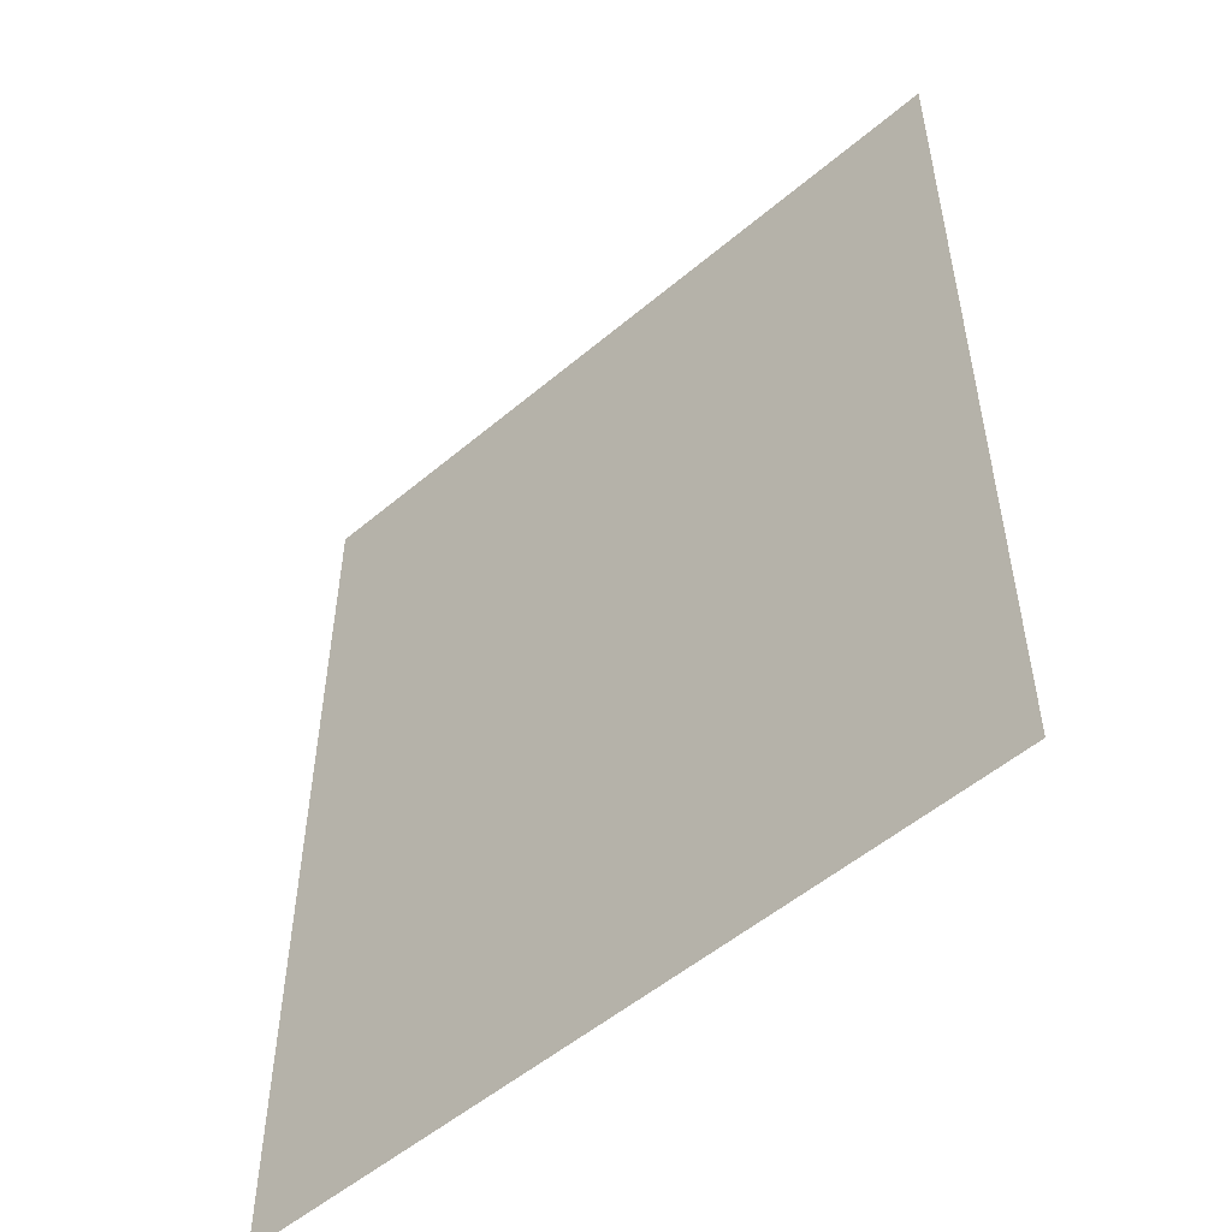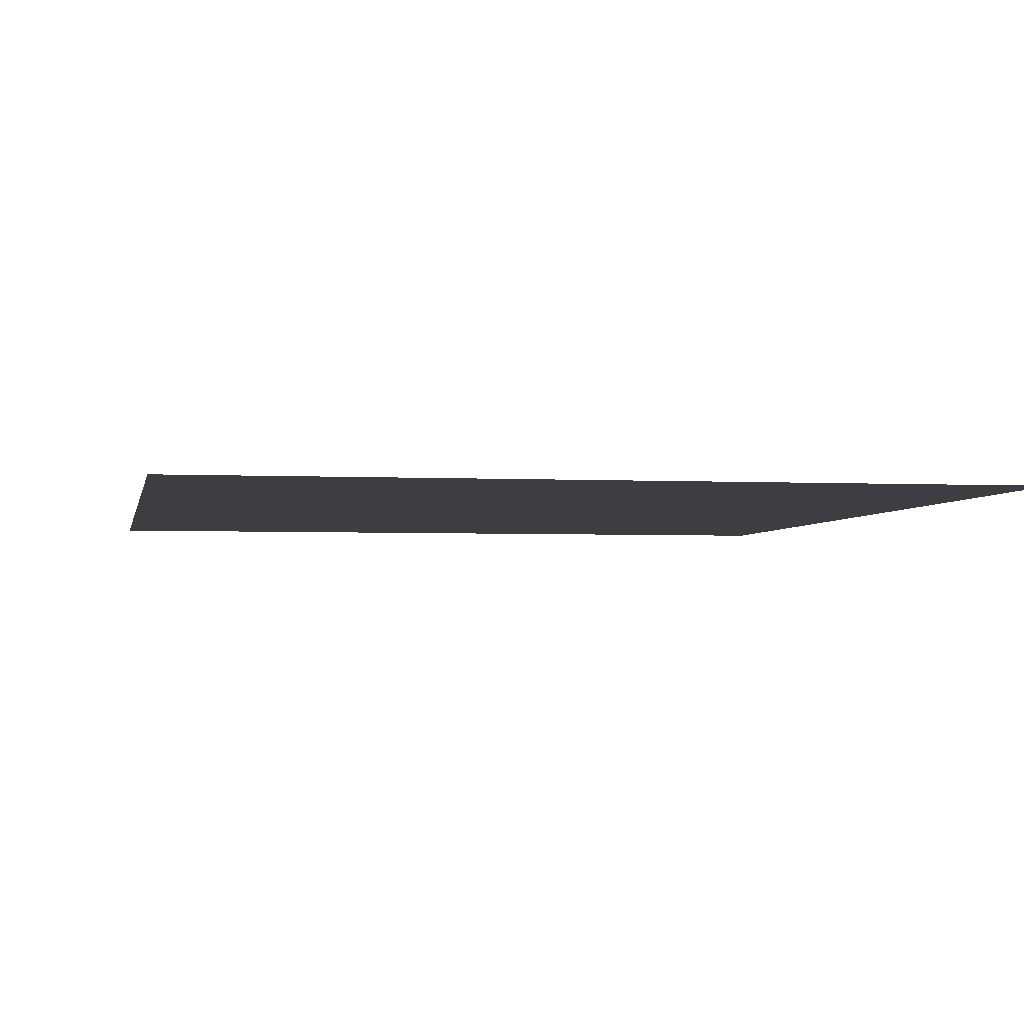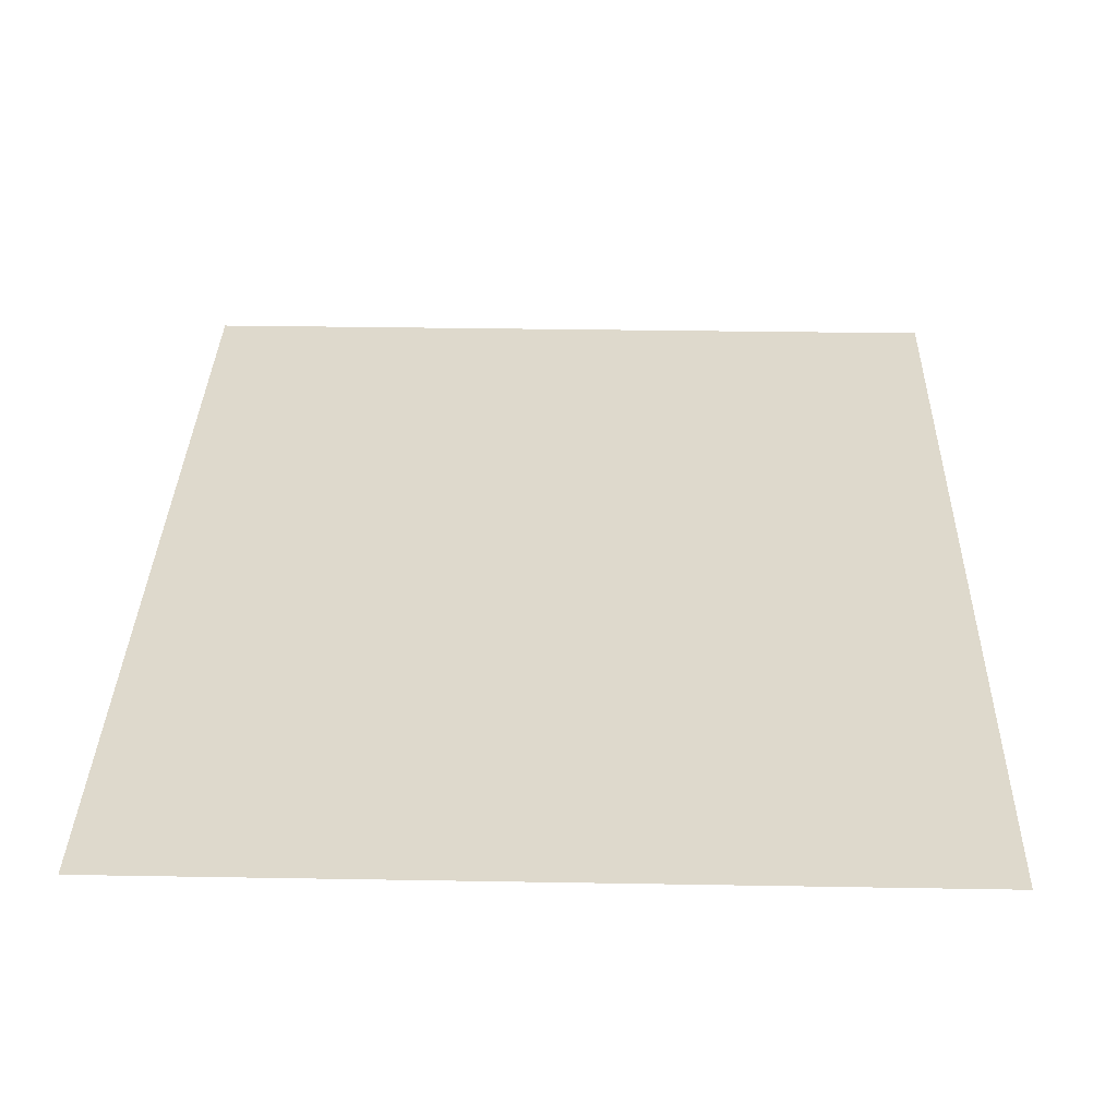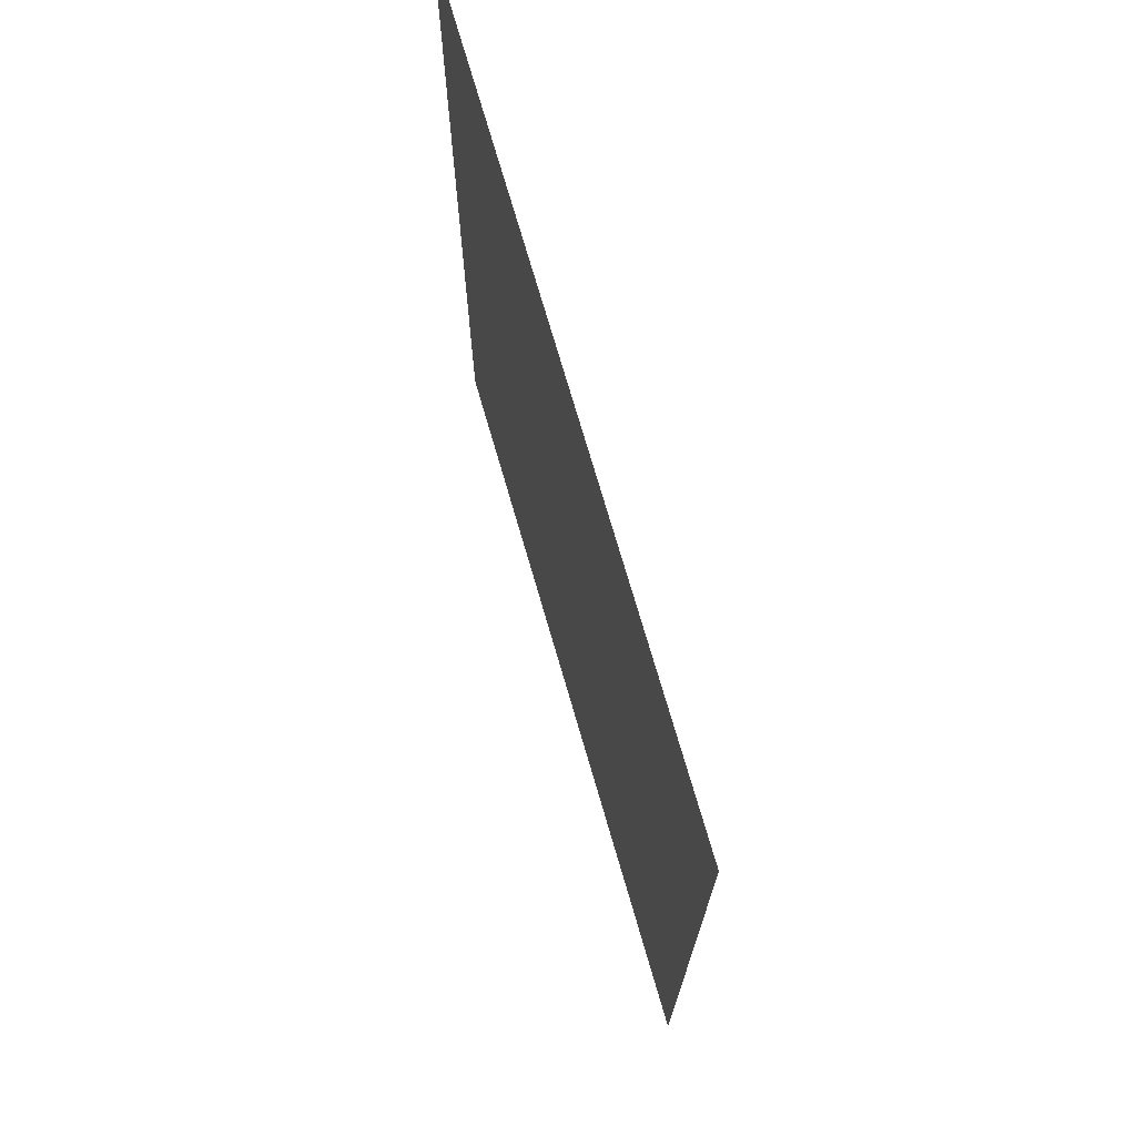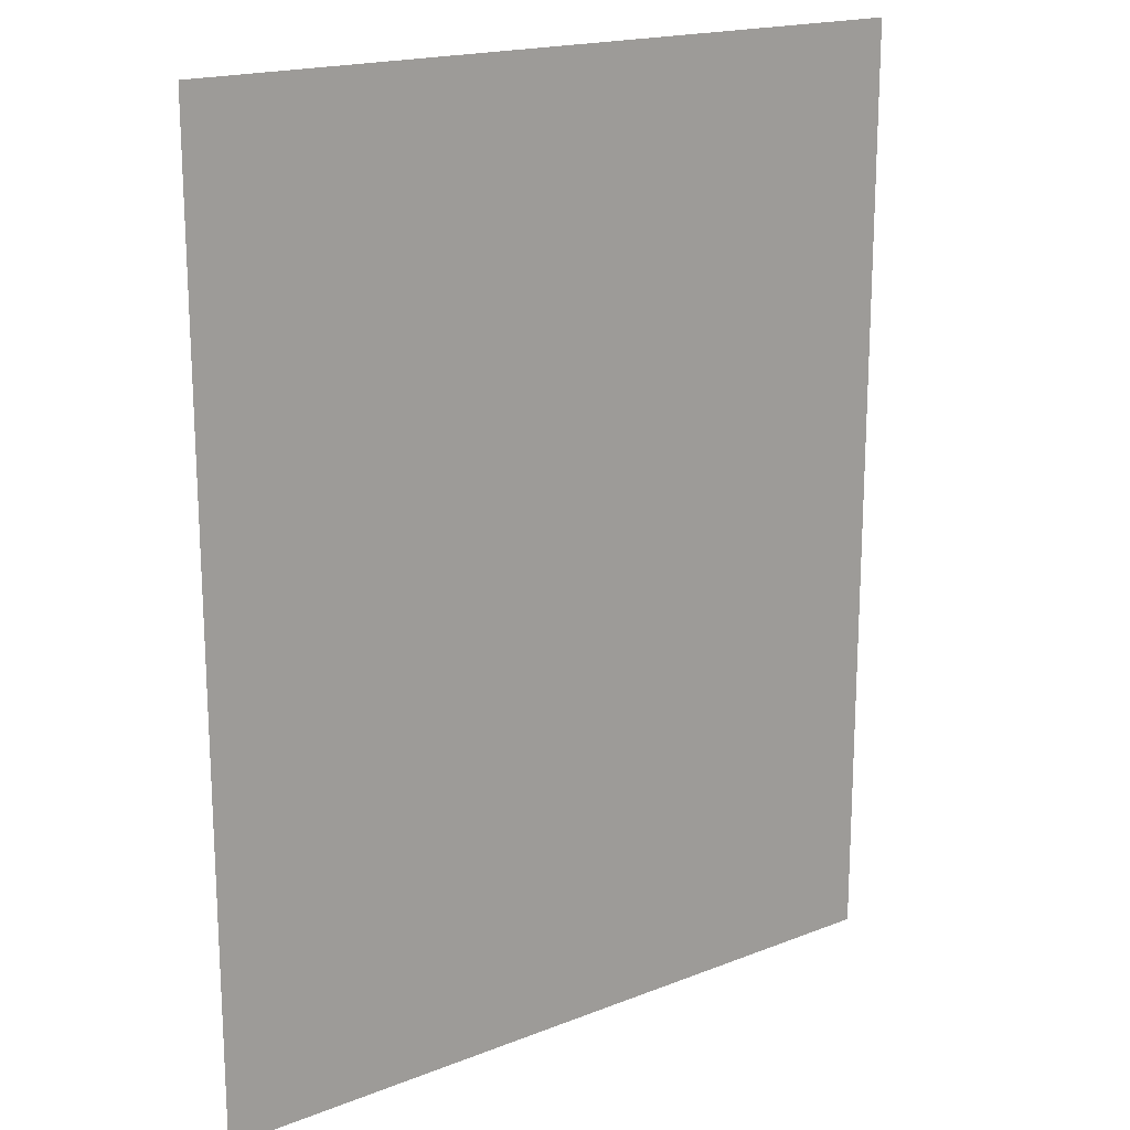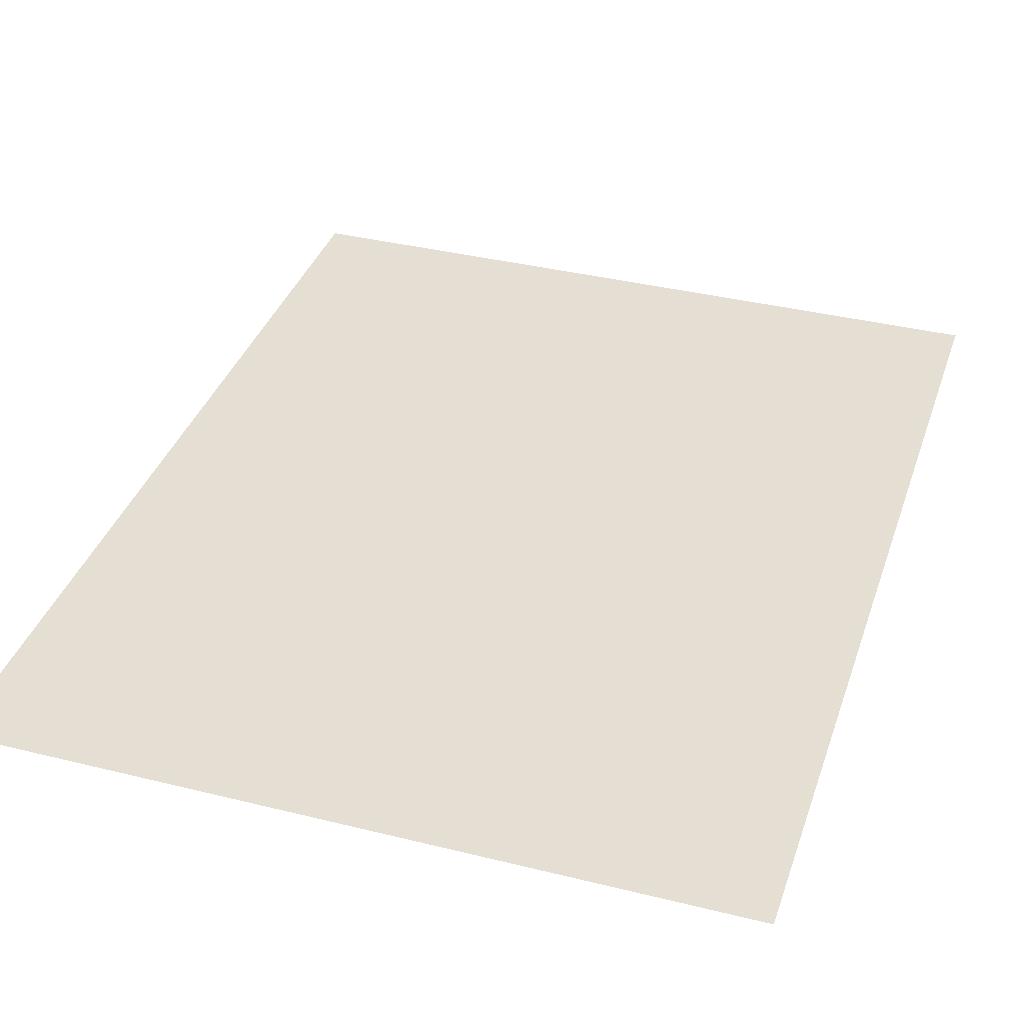
<metadata>
{"format":"obj","ext":"obj","renderer":"f3d","projection":"perspective","resolution":1024,"background":"white","views":[{"elev":-53.3,"azim":42.0,"up":"+Z"},{"elev":-3.2,"azim":169.7,"up":"+Y"},{"elev":32.1,"azim":1.4,"up":"+Y"},{"elev":73.3,"azim":-106.2,"up":"+Z"},{"elev":18.2,"azim":-37.2,"up":"+Z"},{"elev":36.9,"azim":17.8,"up":"+Y"}]}
</metadata>
<code>
g ground_geo03
v -6.631e-08 0 18.16
v 3.632 0 14.53
v 3.632 0 18.16
v -6.631e-08 0 14.53
v 3.632 0 10.9
v -6.631e-08 0 10.9
v 3.632 0 7.264
v -6.631e-08 0 7.264
v 3.632 0 3.632
v -6.631e-08 0 3.632
v 3.632 0 0
v -6.631e-08 0 0
v 3.632 0 18.16
v 7.264 0 14.53
v 7.264 0 18.16
v 3.632 0 14.53
v 7.264 0 10.9
v 3.632 0 10.9
v 7.264 0 7.264
v 3.632 0 7.264
v 7.264 0 3.632
v 3.632 0 3.632
v 7.264 0 0
v 3.632 0 0
v -3.632 0 18.16
v -6.631e-08 0 14.53
v -6.631e-08 0 18.16
v -3.632 0 14.53
v -6.631e-08 0 10.9
v -3.632 0 10.9
v -6.631e-08 0 7.264
v -3.632 0 7.264
v -6.631e-08 0 3.632
v -3.632 0 3.632
v -6.631e-08 0 0
v -3.632 0 0
v -7.264 0 18.16
v -3.632 0 14.53
v -3.632 0 18.16
v -7.264 0 14.53
v -3.632 0 10.9
v -7.264 0 10.9
v -3.632 0 7.264
v -7.264 0 7.264
v -3.632 0 3.632
v -7.264 0 3.632
v -3.632 0 0
v -7.264 0 0
g ground_geo03_0
f 3 2 1
f 2 4 1
f 2 5 4
f 5 6 4
f 5 7 6
f 7 8 6
f 7 9 8
f 9 10 8
f 9 11 10
f 11 12 10
f 15 14 13
f 14 16 13
f 14 17 16
f 17 18 16
f 17 19 18
f 19 20 18
f 19 21 20
f 21 22 20
f 21 23 22
f 23 24 22
f 27 26 25
f 26 28 25
f 26 29 28
f 29 30 28
f 29 31 30
f 31 32 30
f 31 33 32
f 33 34 32
f 33 35 34
f 35 36 34
f 39 38 37
f 38 40 37
f 38 41 40
f 41 42 40
f 41 43 42
f 43 44 42
f 43 45 44
f 45 46 44
f 45 47 46
f 47 48 46

</code>
